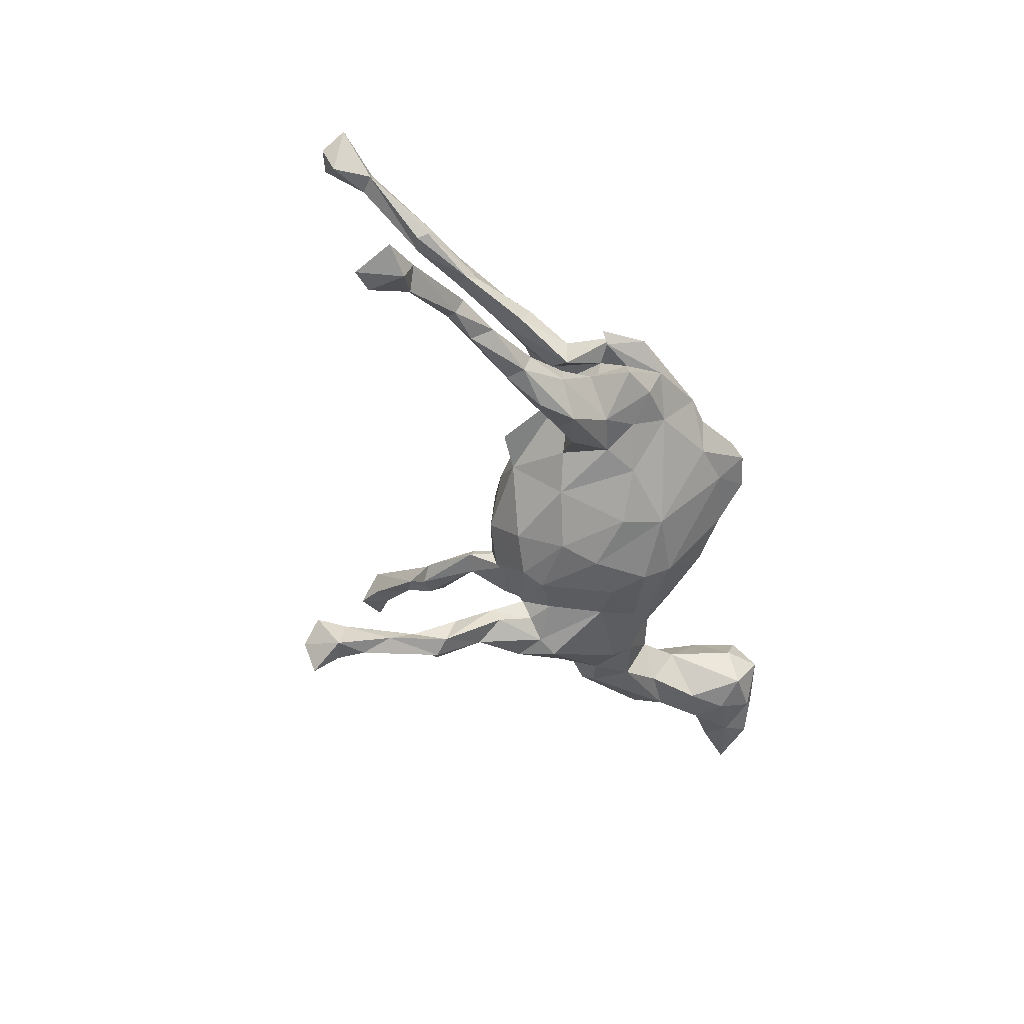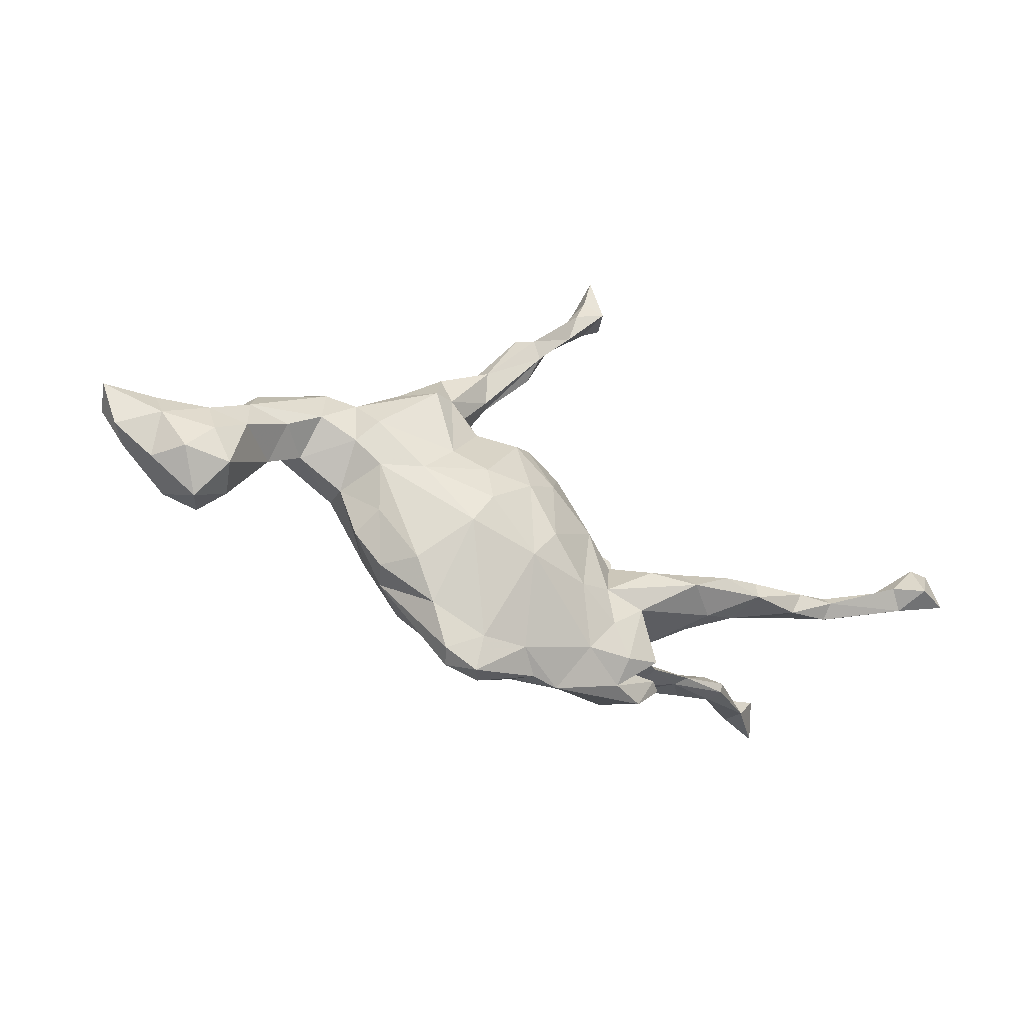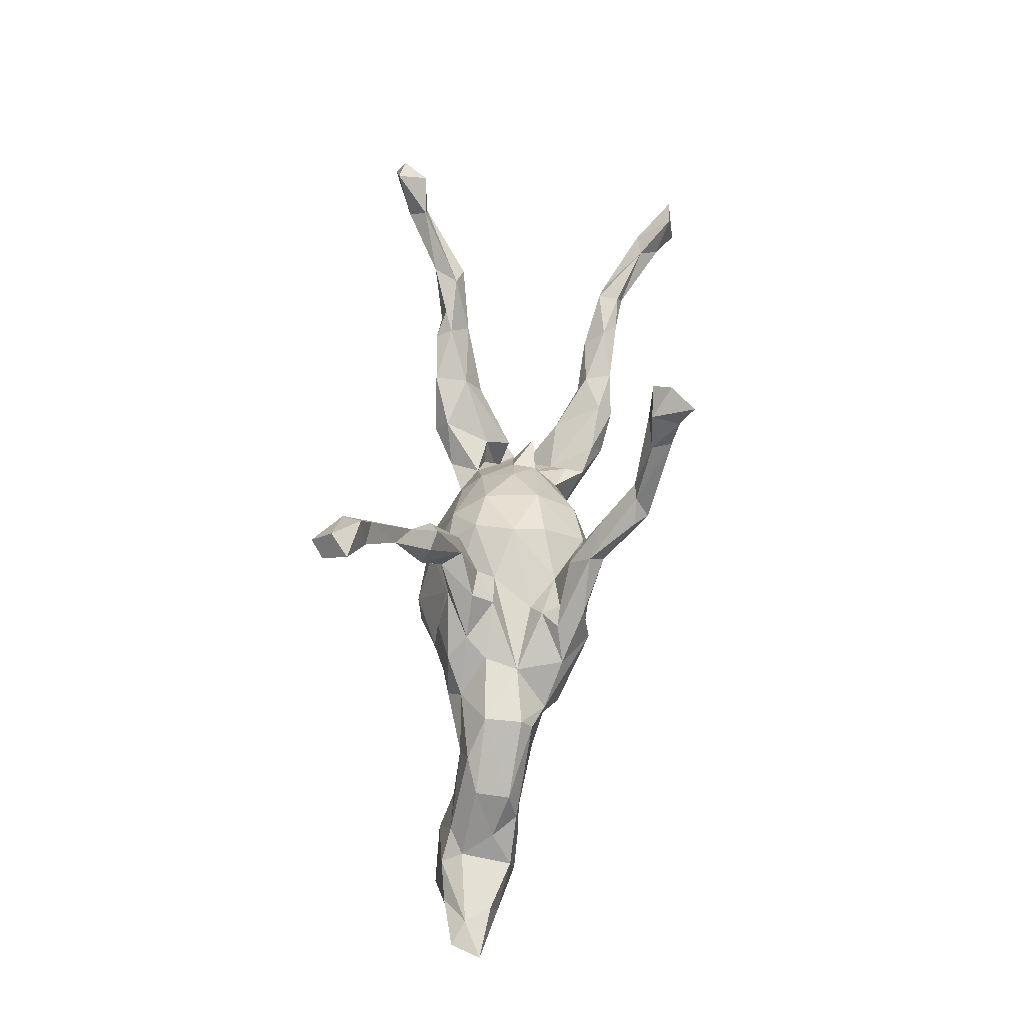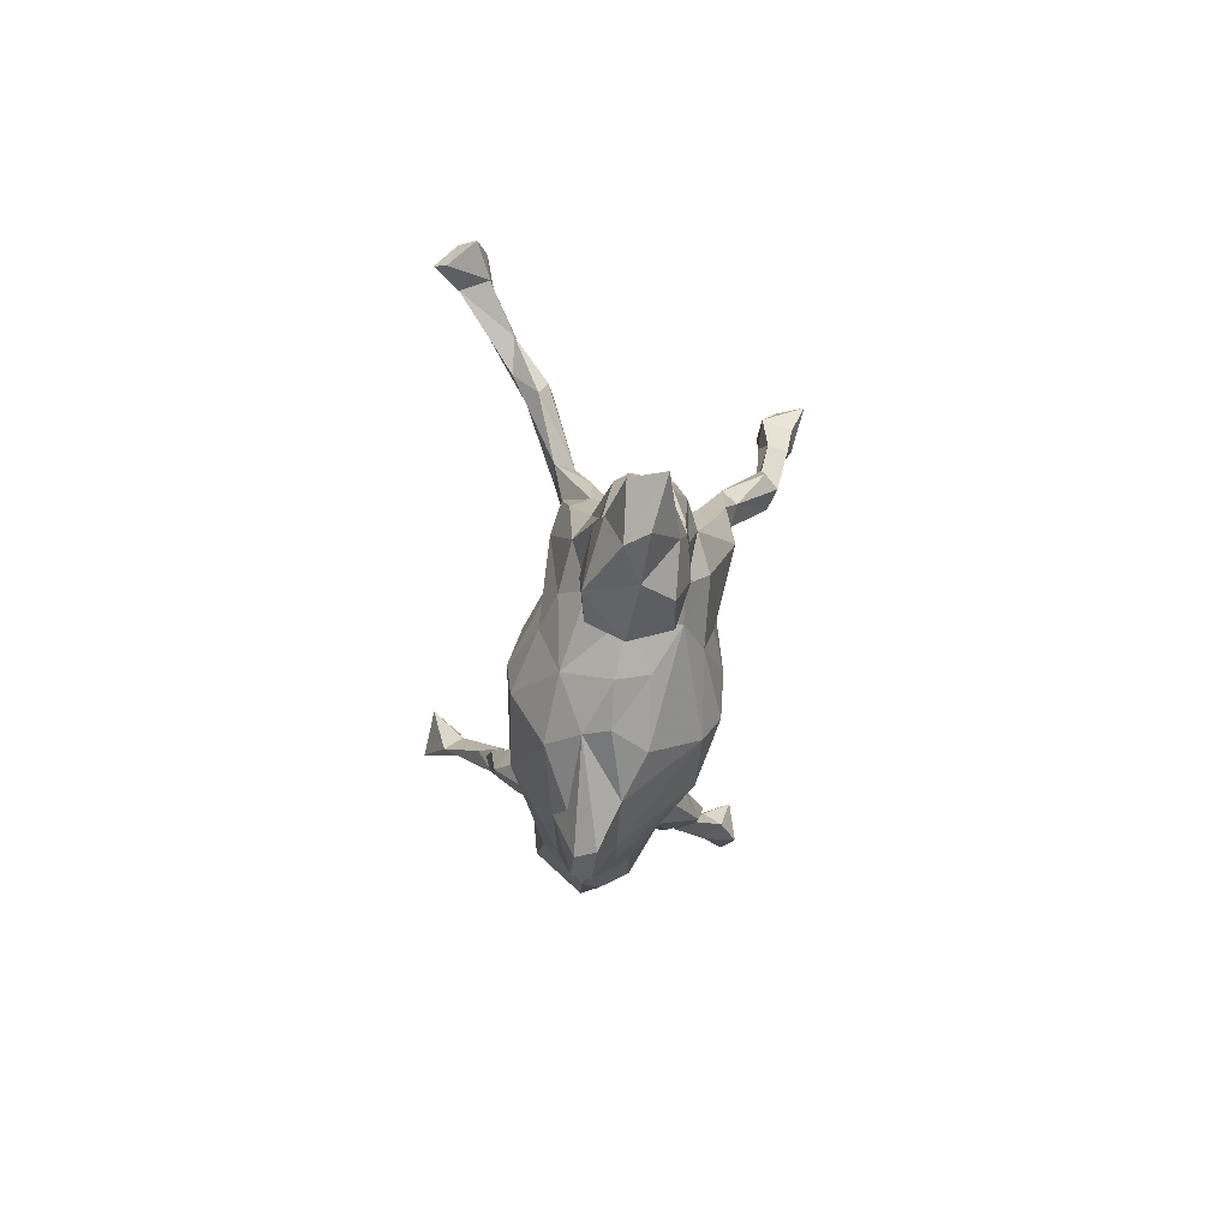
<metadata>
{"format":"obj","ext":"obj","renderer":"f3d","projection":"perspective","resolution":1024,"background":"white","views":[{"elev":-49.2,"azim":-70.4,"up":"+Z"},{"elev":-55.5,"azim":151.5,"up":"+Y"},{"elev":59.8,"azim":95.9,"up":"+Y"},{"elev":-26.8,"azim":86.9,"up":"+Y"}]}
</metadata>
<code>
v -0.8046 0.02009 -0.2765
v -0.03075 0.5167 -0.331
v -0.7925 0.09051 -0.2661
v -0.7693 0.05541 -0.2015
v -0.7527 0.03092 -0.2454
v -0.8598 0.02576 -0.2541
v -0.01544 0.4201 -0.2977
v -0.06921 0.4498 -0.311
v -0.832 0.09938 -0.2622
v -0.6427 -0.008975 -0.1783
v -0.09228 0.4887 -0.2547
v -0.02783 0.4685 -0.308
v -0.7339 0.04456 -0.2107
v -0.6336 0.009163 -0.1698
v -0.7839 0.01376 -0.2149
v -0.06704 0.5256 -0.2872
v 0.06828 0.2961 -0.267
v 0.02368 0.3321 -0.2379
v -0.01102 0.367 -0.2699
v 0.09584 0.3086 -0.2436
v -0.05399 0.4453 -0.2517
v -0.5763 -0.01445 -0.1719
v -0.3955 -0.0839 -0.1777
v -0.001719 0.4224 -0.2625
v -0.4745 -0.07995 -0.1666
v -0.3322 -0.1294 -0.1638
v -0.644 -0.02402 -0.147
v -0.667 0.001318 -0.1385
v 0.0574 0.3364 -0.2426
v -0.3965 -0.05962 -0.1511
v 0.04701 0.2695 -0.251
v 0.02556 -0.05718 -0.1691
v 0.09974 -0.1354 -0.1617
v -0.4694 -0.04409 -0.1685
v -0.02583 0.4871 -0.2572
v -0.04085 -0.1349 -0.1431
v -0.31 -0.08961 -0.1438
v 0.1136 -0.06204 -0.1657
v 0.1762 -0.01851 -0.146
v 0.06819 0.2752 -0.188
v -0.5538 -0.006492 -0.1473
v -0.6349 0.01192 -0.1303
v 0.04931 0.2512 -0.2034
v -0.03039 -0.005304 -0.1569
v 0.1317 0.23 -0.1922
v 0.1929 0.1188 -0.164
v 0.3225 -0.000741 -0.1277
v -0.5664 -0.0529 -0.1498
v -0.1232 -0.1837 -0.09902
v 0.051 0.06643 -0.1623
v -0.003467 -0.2043 -0.1286
v -0.3899 -0.1273 -0.1107
v 0.224 -0.07747 -0.1256
v 0.1516 0.1257 -0.1383
v 0.01733 0.09413 -0.1477
v 0.2306 0.1025 -0.1767
v -0.05867 0.07875 -0.124
v -0.2694 -0.1125 -0.0602
v -0.2558 -0.1003 -0.1296
v -0.5404 -0.03765 -0.1077
v -0.2517 -0.0865 -0.09425
v 0.296 -0.07209 -0.08888
v -0.208 -0.211 -0.06492
v 0.03115 -0.324 -0.002424
v 0.2176 0.1752 -0.1642
v -0.1826 -0.1499 -0.08756
v -0.4577 -0.04813 -0.118
v 0.3627 0.05126 -0.1059
v 0.1225 -0.1821 -0.13
v -0.1315 -0.03663 -0.1146
v 0.1168 0.1812 -0.1578
v -0.2544 -0.1704 -0.08844
v -0.4526 -0.0854 -0.1016
v 0.1435 0.247 -0.1666
v 0.1275 0.07496 -0.1439
v 0.1064 0.1966 -0.1351
v 0.2427 0.1547 -0.1174
v 0.207 0.167 -0.1182
v 0.3496 -0.0315 -0.08934
v 0.1315 0.2034 -0.1291
v 0.608 -0.1615 -0.07295
v -0.3119 -0.2369 -0.03807
v -0.1954 -0.06314 -0.07658
v -0.3014 -0.1571 -0.003602
v 0.1891 -0.2341 -0.04209
v -0.3616 -0.09352 -0.06323
v 0.5525 -0.1106 -0.07476
v 0.417 0.07378 -0.08695
v -0.2524 -0.2598 -0.0386
v 0.2922 0.1059 -0.1316
v 0.7015 -0.1484 -0.05089
v -0.3725 -0.1223 -0.06032
v 0.4775 -0.04597 -0.06963
v 0.4208 -0.001675 -0.08753
v 0.2193 0.1565 -0.08572
v -0.2408 -0.09081 -0.03315
v 0.5528 -0.03874 -0.07133
v -0.1731 -0.2662 -0.03195
v 0.5636 -0.2142 -0.05357
v 0.7153 -0.09697 -0.03987
v 0.6461 -0.2124 -0.0484
v 0.6245 -0.09943 -0.06704
v 0.4207 0.1002 -0.06741
v 0.133 0.1369 -0.1022
v 0.09027 -0.3571 0.02994
v 0.02658 -0.3771 0.03527
v 0.5902 -0.04983 -0.03055
v -0.04635 0.1425 -0.05253
v 0.6897 -0.2122 0.0014
v -0.05035 -0.3129 -0.007379
v 0.03971 0.1611 -0.07317
v 0.2708 -0.1433 -0.04248
v 0.1359 -0.293 -0.005101
v 0.3366 -0.0801 -0.003951
v -0.2535 -0.2857 0.01003
v -0.291 -0.2277 0.01211
v -0.2679 -0.1529 -0.005084
v 0.5395 0.01845 -0.05599
v -0.1622 0.05273 -0.0359
v -0.3447 -0.2054 0.02446
v 0.2358 -0.2206 0.01597
v -0.09107 -0.3264 0.03542
v 0.8098 -0.108 -0.02924
v 0.1955 0.1307 -0.0617
v 0.7674 -0.1768 -0.007993
v 0.5963 -0.2505 0.01623
v -0.119 0.09421 0.003167
v 0.6232 -0.07639 0.02463
v -0.3169 -0.2733 0.03865
v -0.2331 0.04586 -0.02548
v 0.5399 -0.2052 0.01616
v 0.7373 -0.1802 0.02666
v 0.4259 0.1113 -0.000214
v 0.3192 0.1119 -0.04876
v -0.2752 -0.09702 0.008967
v -0.1421 -0.3219 0.04375
v -0.3652 -0.204 0.04218
v -0.1687 0.04815 0.008304
v 0.4253 -0.04364 -0.01201
v 0.7477 -0.09216 0.004846
v -0.2447 -0.07928 0.04123
v -0.2278 -0.02934 0.0154
v 0.4823 -0.08923 -0.00525
v 0.07356 -0.3595 0.0644
v 0.1517 0.155 0.01207
v -0.06935 -0.2935 0.08547
v 0.2147 -0.2185 0.05901
v -0.3223 -0.1164 0.03385
v 0.5415 0.02964 0.005478
v 0.2144 0.1733 0.007639
v 0.008273 -0.3626 0.06697
v 0.7906 -0.1087 0.02568
v 0.574 -0.2105 0.07117
v 0.05395 0.1758 -0.01511
v -0.2835 -0.1739 0.05548
v 0.291 -0.1627 0.01358
v 0.7024 -0.1162 0.04997
v -0.1992 -0.2324 0.1037
v 0.6346 -0.09574 0.0626
v 0.4543 0.0179 0.04537
v 0.4856 0.06115 0.02679
v 0.3079 0.1236 0.01194
v -0.317 -0.2182 0.07864
v -0.2521 -0.08791 0.0784
v 0.5131 -0.05272 0.05244
v -0.2053 -0.0473 0.08657
v 0.5807 -0.0596 0.05022
v -0.2793 -0.1554 0.09259
v 0.101 -0.2953 0.07631
v 0.6382 -0.1972 0.07722
v 0.3311 -0.03673 0.0564
v 0.5528 -0.1316 0.07727
v 0.348 0.03938 0.08059
v 0.3641 0.07208 0.05279
v 0.05958 -0.2852 0.09673
v 0.03988 0.1541 0.06077
v 0.2221 0.209 0.04538
v -0.2748 -0.2193 0.1139
v 0.1563 0.1828 0.04371
v 0.2367 -0.1266 0.09438
v 0.1531 -0.209 0.1142
v -0.4066 -0.04905 0.1025
v 0.1523 0.1531 0.07734
v -0.03836 0.1356 0.04988
v -0.3273 -0.1188 0.09028
v -0.1658 -0.0657 0.1174
v -0.1281 -0.1994 0.1301
v -0.1341 0.04908 0.06944
v -0.2934 -0.07289 0.07747
v 0.2801 0.1483 0.05068
v 0.1293 0.1206 0.08124
v 0.2772 -0.01521 0.09904
v -0.01456 0.09444 0.1115
v -0.3949 -0.000498 0.132
v 0.3098 0.1171 0.08365
v 0.127 0.2538 0.07964
v -0.2202 -0.132 0.1251
v 0.1375 0.2476 0.1015
v -0.1172 0.01565 0.1073
v 0.1653 0.2653 0.0703
v 0.2096 0.1843 0.0924
v 0.2093 -0.04107 0.1259
v 0.2386 0.106 0.1111
v 0.05434 0.1073 0.1135
v 0.1914 0.2618 0.1054
v -0.5105 0.02548 0.1399
v 0.121 -0.11 0.1661
v -0.2981 -0.02231 0.1607
v -0.0608 -0.073 0.1646
v 0.105 -0.05374 0.1724
v 0.1455 0.06576 0.1064
v 0.05 0.03977 0.1479
v -0.3857 -0.06364 0.147
v -0.00737 -0.1754 0.1629
v -0.4861 0.007346 0.1542
v 0.1923 0.3878 0.1084
v -0.2305 -0.07291 0.1452
v -0.3067 -0.05595 0.1883
v -0.613 0.08875 0.1607
v -0.4087 -0.02135 0.1887
v -0.6119 0.06769 0.1672
v 0.1648 0.3659 0.1261
v 0.2313 0.3856 0.1168
v -0.387 0.01391 0.1938
v -0.4805 0.05636 0.1722
v -0.4742 0.04006 0.203
v -0.5218 0.0374 0.1975
v -0.5164 0.07384 0.1871
v 0.2444 0.3602 0.1329
v 0.2304 0.3997 0.1743
v -0.5769 0.1015 0.1718
v -0.5988 0.06325 0.1932
v 0.2175 0.4307 0.1502
v -0.5996 0.1058 0.2183
v 0.1903 0.373 0.1516
v -0.7041 0.1536 0.2845
v 0.2602 0.4535 0.1728
v -0.7586 0.2101 0.2562
v -0.6944 0.1731 0.2492
v -0.7221 0.1479 0.2501
v 0.2632 0.5368 0.2591
v 0.2712 0.5374 0.2083
v 0.359 0.5674 0.2357
v -0.7311 0.2434 0.307
v 0.3093 0.5266 0.2137
v 0.3441 0.5282 0.283
v -0.7799 0.2284 0.3012
v 0.2969 0.5849 0.2195
v 0.2946 0.5144 0.2628
v -0.7939 0.1791 0.3241
v 0.3242 0.5817 0.2662
v 0.3188 0.5433 0.3042
f 242 233 241
f 239 238 244
f 248 243 245
f 248 251 243
f 249 245 246
f 245 243 246
f 238 250 247
f 238 240 250
f 250 240 236
f 239 244 236
f 230 237 249
f 237 245 249
f 230 249 241
f 251 248 241
f 241 249 252
f 6 15 4
f 251 241 252
f 236 244 250
f 250 244 247
f 249 246 252
f 252 246 251
f 104 111 154
f 111 108 154
f 108 119 127
f 130 142 138
f 119 130 138
f 99 81 101
f 120 137 163
f 101 81 91
f 81 102 91
f 81 87 102
f 87 81 99
f 87 99 143
f 113 69 85
f 64 69 113
f 110 51 64
f 98 51 110
f 97 87 93
f 85 62 112
f 53 62 69
f 85 69 62
f 49 51 98
f 89 63 98
f 49 98 63
f 97 94 88
f 93 94 97
f 111 55 108
f 51 69 64
f 72 26 66
f 52 26 72
f 39 75 46
f 39 38 75
f 75 38 50
f 50 32 44
f 38 32 50
f 26 59 66
f 26 37 59
f 37 23 30
f 26 23 37
f 25 26 52
f 56 39 46
f 55 44 57
f 50 44 55
f 57 44 70
f 34 67 30
f 30 23 34
f 73 25 52
f 23 25 34
f 23 26 25
f 48 25 73
f 56 46 65
f 45 46 71
f 45 65 46
f 34 41 67
f 34 22 41
f 22 25 48
f 25 22 34
f 41 42 60
f 27 10 48
f 10 22 48
f 65 45 74
f 31 71 76
f 45 71 31
f 43 31 76
f 41 14 42
f 13 42 14
f 45 20 74
f 6 1 15
f 17 7 29
f 19 17 31
f 7 17 19
f 198 201 205
f 193 209 212
f 223 216 233
f 219 221 240
f 200 196 216
f 196 222 216
f 216 222 233
f 235 205 230
f 200 216 223
f 200 223 229
f 229 223 237
f 205 229 230
f 228 231 234
f 227 228 234
f 198 205 235
f 222 198 235
f 200 229 205
f 206 231 225
f 215 227 232
f 226 228 227
f 225 231 228
f 225 228 226
f 224 225 226
f 215 213 220
f 215 220 227
f 227 220 226
f 208 194 224
f 224 194 225
f 220 218 224
f 220 224 226
f 208 224 218
f 220 213 218
f 217 208 218
f 4 3 9
f 9 6 4
f 24 7 12
f 7 8 12
f 11 8 21
f 8 7 19
f 2 35 12
f 2 16 35
f 8 2 12
f 16 8 11
f 9 1 6
f 9 3 1
f 16 2 8
f 105 113 147
f 64 113 105
f 110 64 106
f 122 106 151
f 122 110 106
f 102 107 128
f 128 100 102
f 100 128 140
f 99 131 143
f 121 156 147
f 121 112 156
f 85 112 121
f 110 122 136
f 98 110 136
f 115 98 136
f 115 136 129
f 107 118 149
f 102 97 107
f 97 118 107
f 93 87 143
f 93 143 139
f 139 94 93
f 112 114 156
f 112 62 114
f 116 120 155
f 116 115 120
f 82 89 115
f 89 98 115
f 82 115 116
f 118 133 149
f 97 88 118
f 79 139 114
f 117 116 155
f 84 116 117
f 115 129 120
f 102 87 97
f 79 94 139
f 79 114 62
f 70 119 57
f 30 67 86
f 67 73 86
f 73 67 60
f 48 73 60
f 74 78 77
f 65 74 77
f 72 66 63
f 119 70 83
f 50 55 104
f 75 50 104
f 54 46 75
f 76 54 104
f 54 75 104
f 56 65 90
f 90 65 77
f 77 78 95
f 78 104 95
f 77 95 90
f 58 30 86
f 52 92 73
f 73 92 86
f 58 37 30
f 61 37 58
f 59 37 61
f 66 59 83
f 83 59 61
f 83 61 96
f 56 90 68
f 52 72 84
f 92 52 84
f 61 58 96
f 70 49 66
f 70 66 83
f 47 56 68
f 47 68 79
f 94 68 88
f 72 89 82
f 84 72 82
f 72 63 89
f 63 66 49
f 53 47 62
f 62 47 79
f 79 68 94
f 80 76 104
f 104 78 80
f 71 54 76
f 71 46 54
f 104 55 111
f 55 57 108
f 48 60 28
f 27 48 28
f 60 42 28
f 74 40 80
f 78 74 80
f 40 76 80
f 40 43 76
f 33 69 51
f 33 38 53
f 69 33 53
f 36 32 51
f 36 51 49
f 39 47 53
f 39 56 47
f 53 38 39
f 38 33 32
f 32 36 44
f 44 36 70
f 70 36 49
f 67 41 60
f 118 103 133
f 118 88 103
f 96 117 135
f 117 58 84
f 58 86 84
f 86 92 84
f 82 116 84
f 120 129 137
f 103 134 133
f 88 68 103
f 68 134 103
f 68 90 134
f 83 96 119
f 141 142 135
f 130 135 142
f 119 96 135
f 134 124 145
f 134 95 124
f 104 154 124
f 95 104 124
f 127 119 138
f 119 135 130
f 108 57 119
f 58 117 96
f 90 95 134
f 163 129 178
f 149 133 161
f 160 173 171
f 171 139 160
f 139 143 160
f 8 19 21
f 3 4 13
f 17 29 20
f 5 1 3
f 5 3 13
f 1 5 15
f 5 13 10
f 17 45 31
f 15 5 10
f 14 10 13
f 15 27 28
f 15 10 27
f 222 196 198
f 11 35 16
f 11 21 35
f 12 35 24
f 24 35 21
f 21 19 18
f 7 24 29
f 29 24 18
f 24 21 18
f 19 31 18
f 29 18 40
f 4 15 28
f 13 4 28
f 31 43 18
f 18 43 40
f 17 20 45
f 20 29 74
f 74 29 40
f 13 28 42
f 10 14 22
f 22 14 41
f 168 163 178
f 173 160 174
f 160 161 174
f 161 133 174
f 155 164 141
f 135 117 141
f 164 155 189
f 148 163 185
f 148 155 163
f 141 117 155
f 243 251 246
f 133 162 174
f 142 166 188
f 142 141 166
f 189 148 194
f 148 182 194
f 134 150 162
f 138 142 188
f 155 120 163
f 137 129 163
f 148 189 155
f 134 145 150
f 133 134 162
f 166 164 189
f 141 164 166
f 189 194 208
f 182 185 213
f 195 201 203
f 183 203 201
f 195 190 201
f 191 203 183
f 176 193 204
f 191 176 204
f 193 188 199
f 193 184 188
f 182 213 215
f 201 190 205
f 205 177 200
f 190 177 205
f 177 179 200
f 198 183 201
f 196 183 198
f 200 179 196
f 179 183 196
f 176 184 193
f 194 206 225
f 182 206 194
f 206 219 231
f 221 206 215
f 219 206 221
f 132 157 170
f 170 109 132
f 126 109 170
f 190 150 177
f 145 191 183
f 150 179 177
f 145 176 191
f 242 241 248
f 245 242 248
f 238 247 244
f 136 122 146
f 122 151 146
f 114 139 171
f 167 149 161
f 136 158 178
f 158 146 187
f 156 114 180
f 180 114 171
f 143 172 165
f 143 165 160
f 107 149 128
f 128 149 167
f 167 160 165
f 167 161 160
f 129 136 178
f 158 136 146
f 147 156 180
f 143 131 172
f 128 167 159
f 167 165 172
f 167 172 159
f 159 140 128
f 157 140 159
f 146 151 175
f 214 146 175
f 151 144 175
f 144 169 175
f 144 147 169
f 169 147 181
f 169 181 175
f 172 131 153
f 153 170 172
f 170 159 172
f 157 159 170
f 132 152 157
f 123 140 152
f 140 157 152
f 131 126 153
f 221 215 232
f 153 126 170
f 232 234 236
f 221 232 240
f 229 237 230
f 234 231 239
f 234 239 236
f 231 240 239
f 240 232 236
f 219 240 231
f 237 242 245
f 233 235 241
f 235 230 241
f 237 233 242
f 237 223 233
f 240 238 239
f 214 207 210
f 209 214 210
f 212 209 210
f 232 227 234
f 235 233 222
f 210 211 212
f 148 185 182
f 162 150 190
f 127 138 188
f 145 183 179
f 179 150 145
f 154 176 145
f 154 184 176
f 154 108 184
f 108 127 184
f 184 127 188
f 132 123 152
f 132 125 123
f 109 125 132
f 91 125 109
f 101 91 109
f 126 101 109
f 99 126 131
f 105 147 144
f 151 106 144
f 106 105 144
f 64 105 106
f 123 100 140
f 91 100 123
f 91 123 125
f 91 102 100
f 113 121 147
f 85 121 113
f 124 154 145
f 99 101 126
f 175 181 214
f 207 180 202
f 181 180 207
f 214 181 207
f 162 190 174
f 171 192 180
f 181 147 180
f 166 189 208
f 166 208 217
f 188 166 186
f 188 186 199
f 199 186 209
f 193 199 209
f 211 204 212
f 204 193 212
f 191 204 211
f 191 211 203
f 173 195 203
f 174 190 195
f 185 168 197
f 213 185 218
f 185 197 218
f 197 186 217
f 197 217 218
f 186 166 217
f 211 210 202
f 202 203 211
f 192 173 203
f 202 192 203
f 173 174 195
f 178 197 168
f 178 158 197
f 197 158 186
f 158 187 209
f 186 158 209
f 187 214 209
f 207 202 210
f 180 192 202
f 192 171 173
f 146 214 187
f 51 32 33
f 206 182 215
f 168 185 163

</code>
